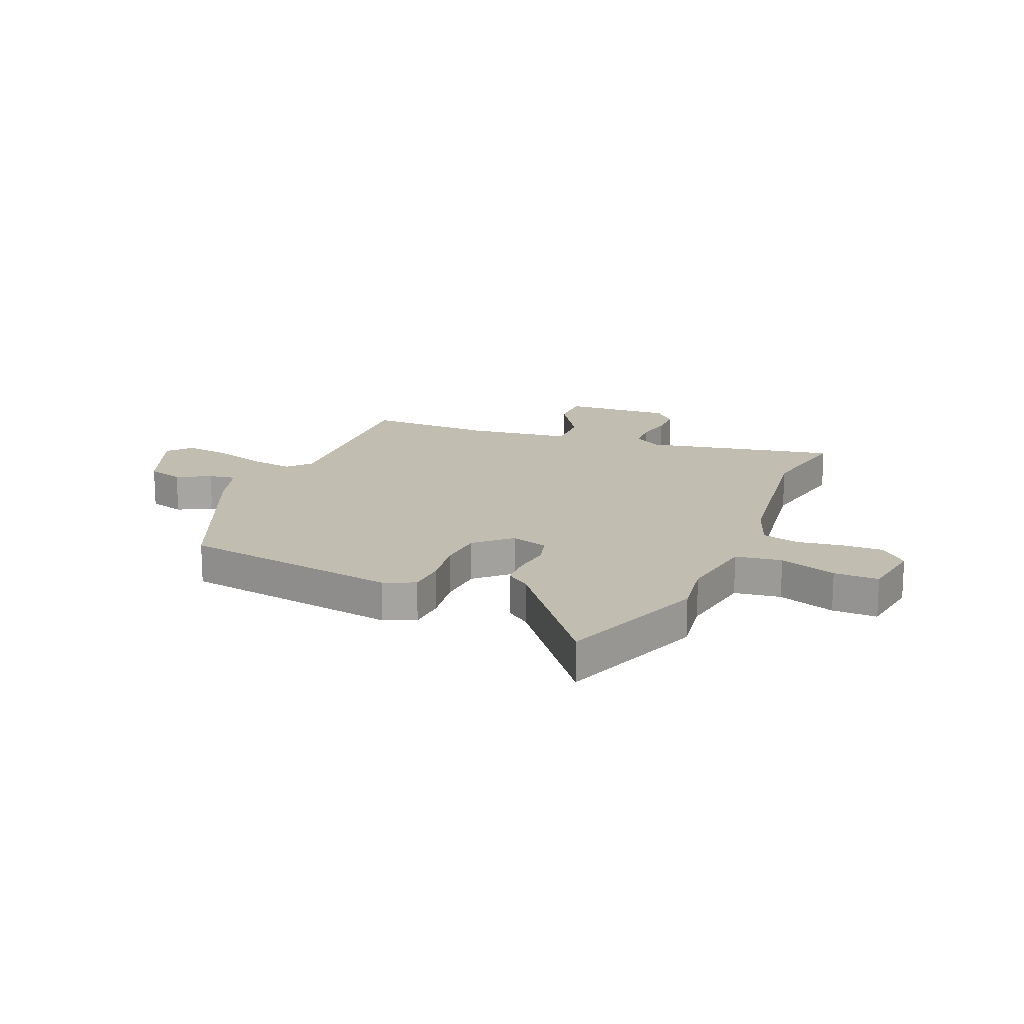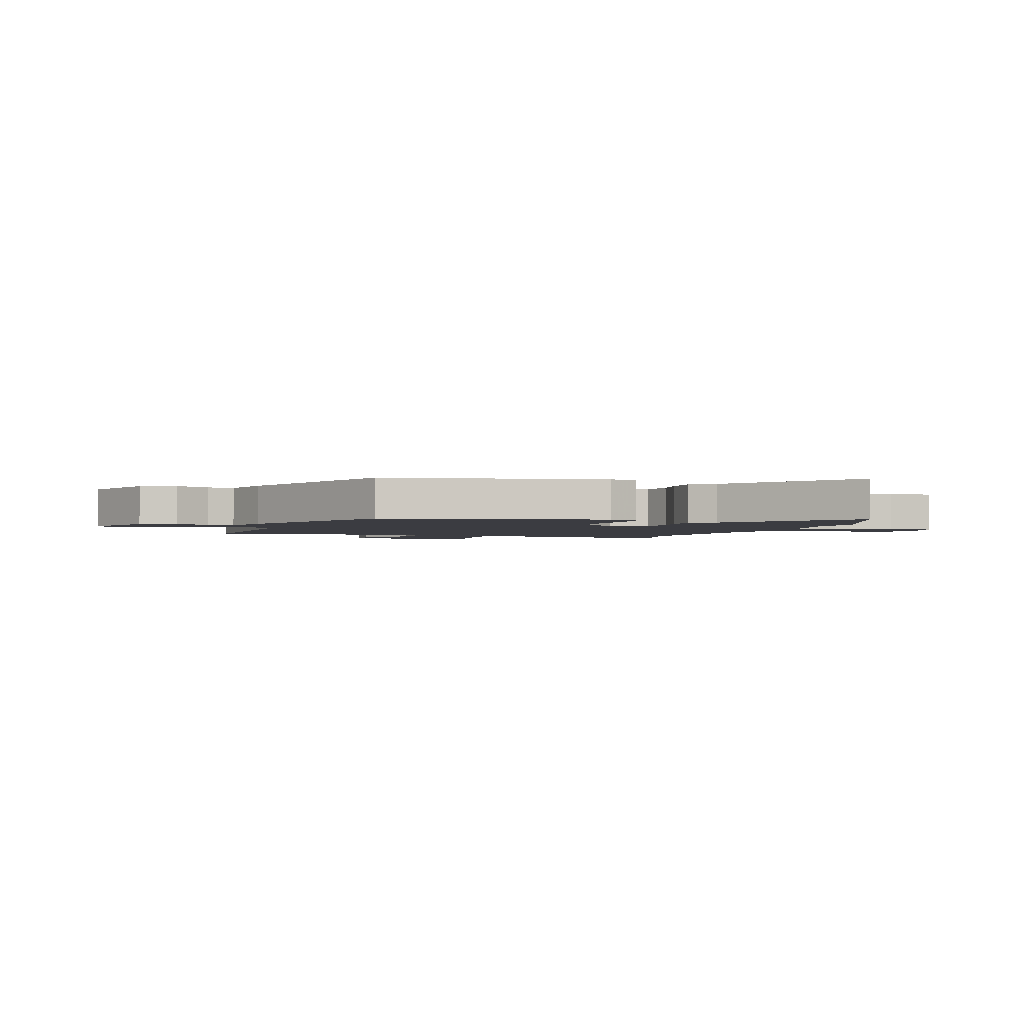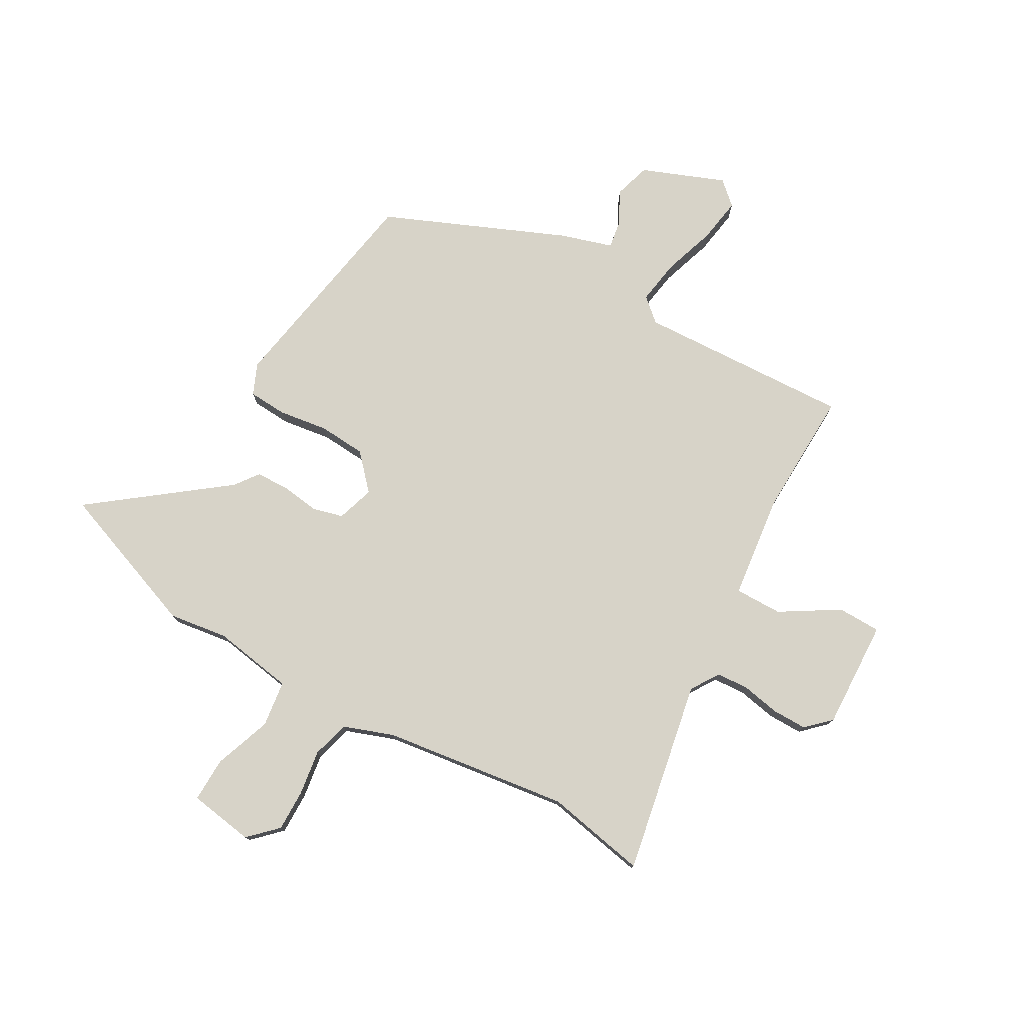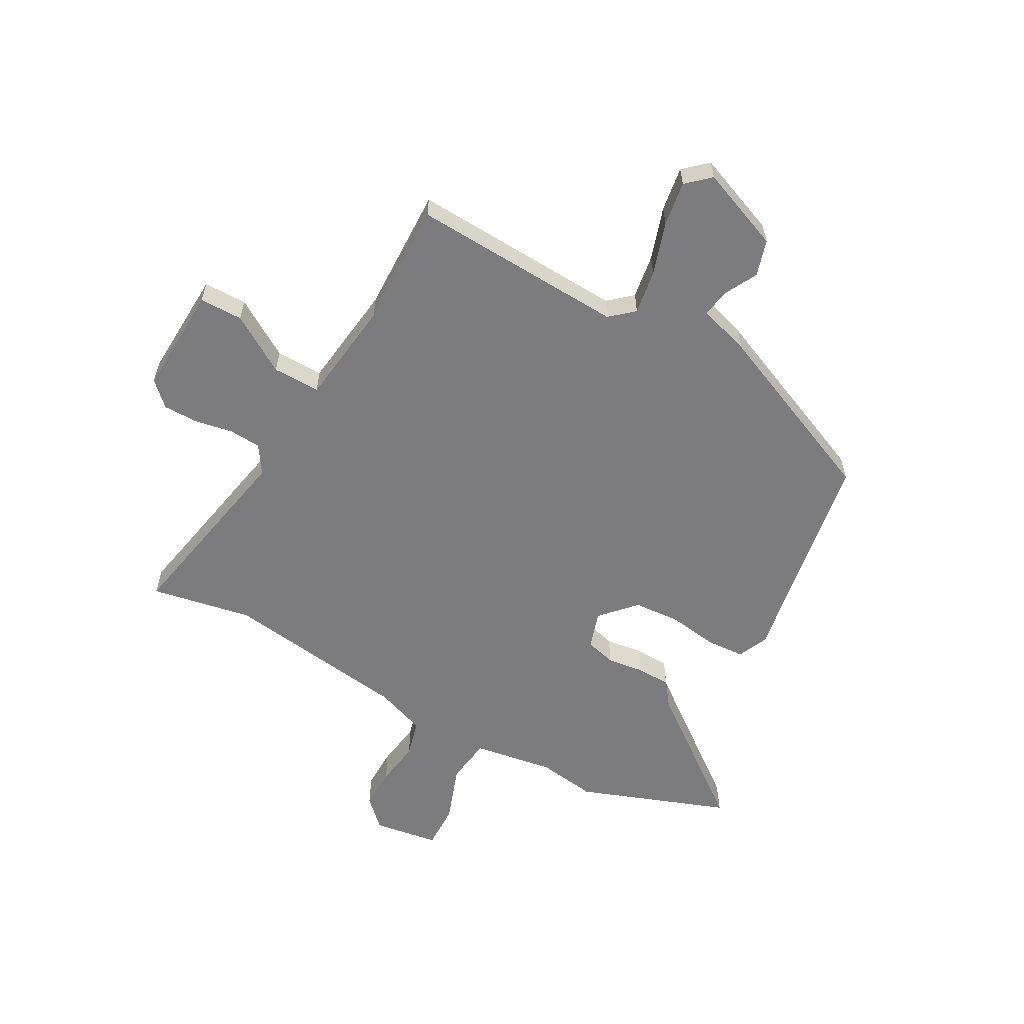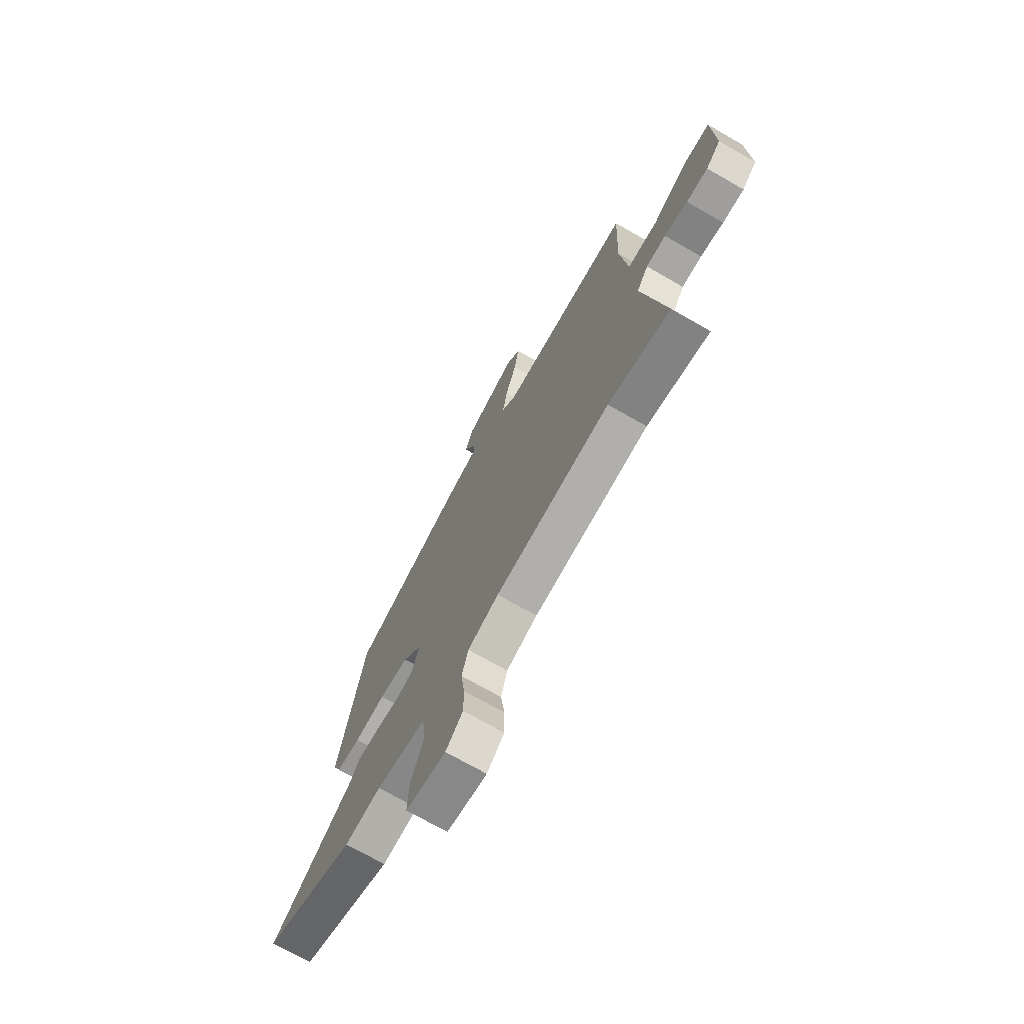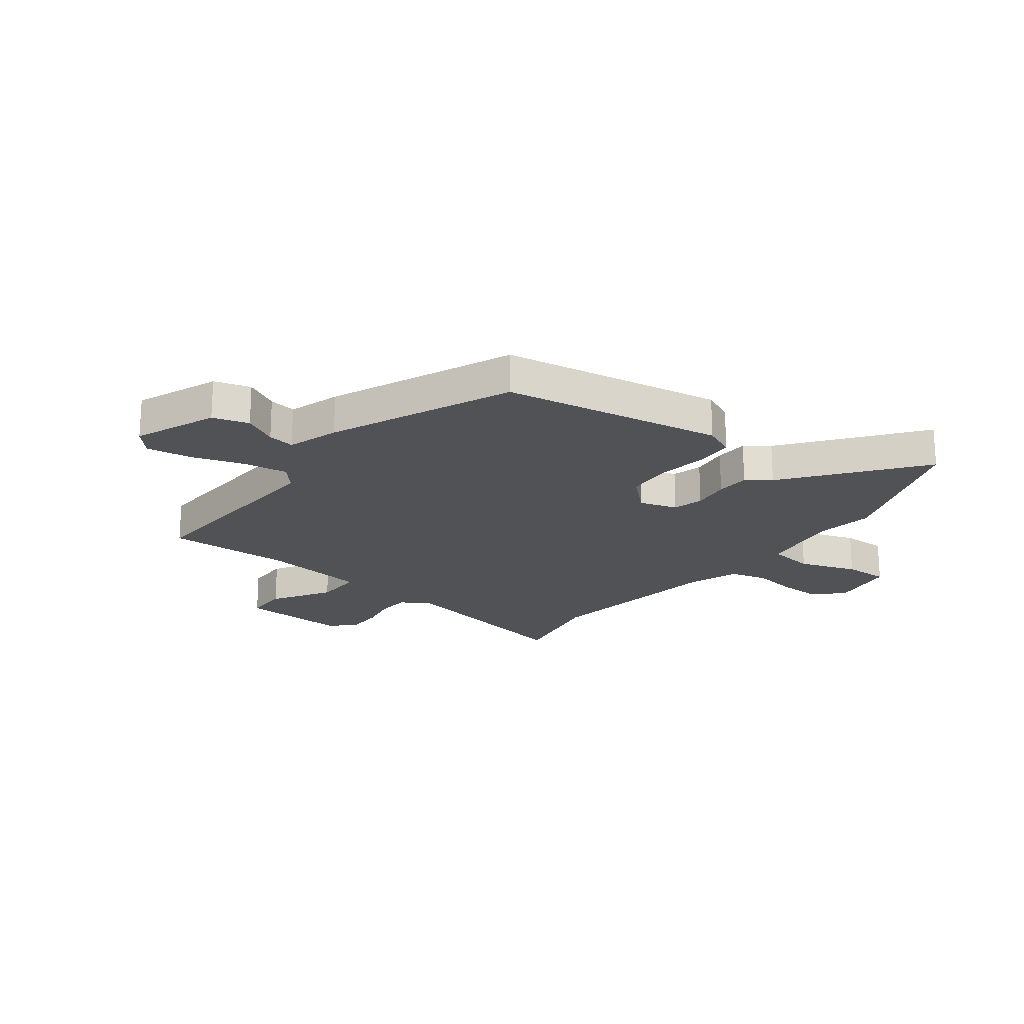
<metadata>
{"format":"obj","ext":"obj","renderer":"f3d","projection":"perspective","resolution":1024,"background":"white","views":[{"elev":16.7,"azim":111.5,"up":"+Y"},{"elev":-2.2,"azim":72.1,"up":"+Y"},{"elev":77.2,"azim":-151.1,"up":"+Y"},{"elev":-58.9,"azim":-29.8,"up":"+Y"},{"elev":-71.7,"azim":-119.8,"up":"+Z"},{"elev":-21.0,"azim":51.7,"up":"+Y"}]}
</metadata>
<code>
v 0.468 0.07 0.397
v 0.543 0.07 -0.005
v 0.519 0.07 -0.062
v 0.449 0.07 -0.067
v 0.358 0.07 -0.055
v 0.272 0.07 -0.062
v 0.215 0.07 -0.126
v 0.238 0.07 -0.194
v 0.294 0.07 -0.208
v 0.362 0.07 -0.198
v 0.424 0.07 -0.199
v 0.457 0.07 -0.242
v 0.7 0.07 -0.423
v 0.428 0.07 -0.528
v 0.32 0.07 -0.514
v 0.172 0.07 -0.54
v 0.162 0.07 -0.625
v 0.201 0.07 -0.729
v 0.204 0.07 -0.811
v 0.085 0.07 -0.831
v 0.034 0.07 -0.782
v 0.034 0.07 -0.706
v 0.045 0.07 -0.623
v 0.026 0.07 -0.555
v -0.066 0.07 -0.523
v -0.408 0.07 -0.481
v -0.593 0.07 -0.519
v -0.53 0.07 -0.164
v -0.564 0.07 -0.113
v -0.623 0.07 -0.11
v -0.692 0.07 -0.124
v -0.756 0.07 -0.125
v -0.8 0.07 -0.084
v -0.794 0.07 0.115
v -0.715 0.07 0.117
v -0.608 0.07 0.053
v -0.521 0.07 0.053
v -0.5 0.07 0.246
v -0.51 0.07 0.476
v -0.118 0.07 0.462
v -0.076 0.07 0.5
v -0.09 0.07 0.581
v -0.123 0.07 0.677
v -0.137 0.07 0.759
v -0.095 0.07 0.798
v 0.057 0.07 0.74
v 0.078 0.07 0.674
v 0.047 0.07 0.612
v 0.04 0.07 0.562
v 0.135 0.07 0.534
v 0.468 0 0.397
v 0.543 0 -0.005
v 0.519 0 -0.062
v 0.449 0 -0.067
v 0.358 0 -0.055
v 0.272 0 -0.062
v 0.215 0 -0.126
v 0.238 0 -0.194
v 0.294 0 -0.208
v 0.362 0 -0.198
v 0.424 0 -0.199
v 0.457 0 -0.242
v 0.7 0 -0.423
v 0.428 0 -0.528
v 0.32 0 -0.514
v 0.172 0 -0.54
v 0.162 0 -0.625
v 0.201 0 -0.729
v 0.204 0 -0.811
v 0.085 0 -0.831
v 0.034 0 -0.782
v 0.034 0 -0.706
v 0.045 0 -0.623
v 0.026 0 -0.555
v -0.066 0 -0.523
v -0.408 0 -0.481
v -0.593 0 -0.519
v -0.53 0 -0.164
v -0.564 0 -0.113
v -0.623 0 -0.11
v -0.692 0 -0.124
v -0.756 0 -0.125
v -0.8 0 -0.084
v -0.794 0 0.115
v -0.715 0 0.117
v -0.608 0 0.053
v -0.521 0 0.053
v -0.5 0 0.246
v -0.51 0 0.476
v -0.118 0 0.462
v -0.076 0 0.5
v -0.09 0 0.581
v -0.123 0 0.677
v -0.137 0 0.759
v -0.095 0 0.798
v 0.057 0 0.74
v 0.078 0 0.674
v 0.047 0 0.612
v 0.04 0 0.562
v 0.135 0 0.534
f 49 50 1 2
f 45 46 47 48
f 45 48 49
f 42 43 44 45
f 41 42 45 49
f 40 41 49 2
f 38 39 40 2
f 33 34 35 36
f 33 36 37
f 30 31 32 33
f 29 30 33 37
f 28 29 37
f 26 27 28
f 25 26 28 37
f 24 25 37 38
f 20 21 22 23
f 18 19 20 23
f 17 18 23 24
f 16 17 24 38
f 12 13 14 15
f 9 10 11 12
f 9 12 15 16
f 2 3 4 5
f 2 5 6
f 38 2 6
f 8 9 16
f 7 8 16 38
f 6 7 38
f 52 51 100 99
f 98 97 96 95
f 99 98 95
f 95 94 93 92
f 99 95 92 91
f 52 99 91 90
f 52 90 89 88
f 86 85 84 83
f 87 86 83
f 83 82 81 80
f 87 83 80 79
f 87 79 78
f 78 77 76
f 87 78 76 75
f 88 87 75 74
f 73 72 71 70
f 73 70 69 68
f 74 73 68 67
f 88 74 67 66
f 65 64 63 62
f 62 61 60 59
f 66 65 62 59
f 55 54 53 52
f 56 55 52
f 56 52 88
f 66 59 58
f 88 66 58 57
f 88 57 56
f 1 51 52 2
f 2 52 53 3
f 3 53 54 4
f 4 54 55 5
f 5 55 56 6
f 6 56 57 7
f 7 57 58 8
f 8 58 59 9
f 9 59 60 10
f 10 60 61 11
f 11 61 62 12
f 12 62 63 13
f 13 63 64 14
f 14 64 65 15
f 15 65 66 16
f 16 66 67 17
f 17 67 68 18
f 18 68 69 19
f 19 69 70 20
f 20 70 71 21
f 21 71 72 22
f 22 72 73 23
f 23 73 74 24
f 24 74 75 25
f 25 75 76 26
f 26 76 77 27
f 27 77 78 28
f 28 78 79 29
f 29 79 80 30
f 30 80 81 31
f 31 81 82 32
f 32 82 83 33
f 33 83 84 34
f 34 84 85 35
f 35 85 86 36
f 36 86 87 37
f 37 87 88 38
f 38 88 89 39
f 39 89 90 40
f 40 90 91 41
f 41 91 92 42
f 42 92 93 43
f 43 93 94 44
f 44 94 95 45
f 45 95 96 46
f 46 96 97 47
f 47 97 98 48
f 48 98 99 49
f 49 99 100 50
f 50 100 51 1

</code>
